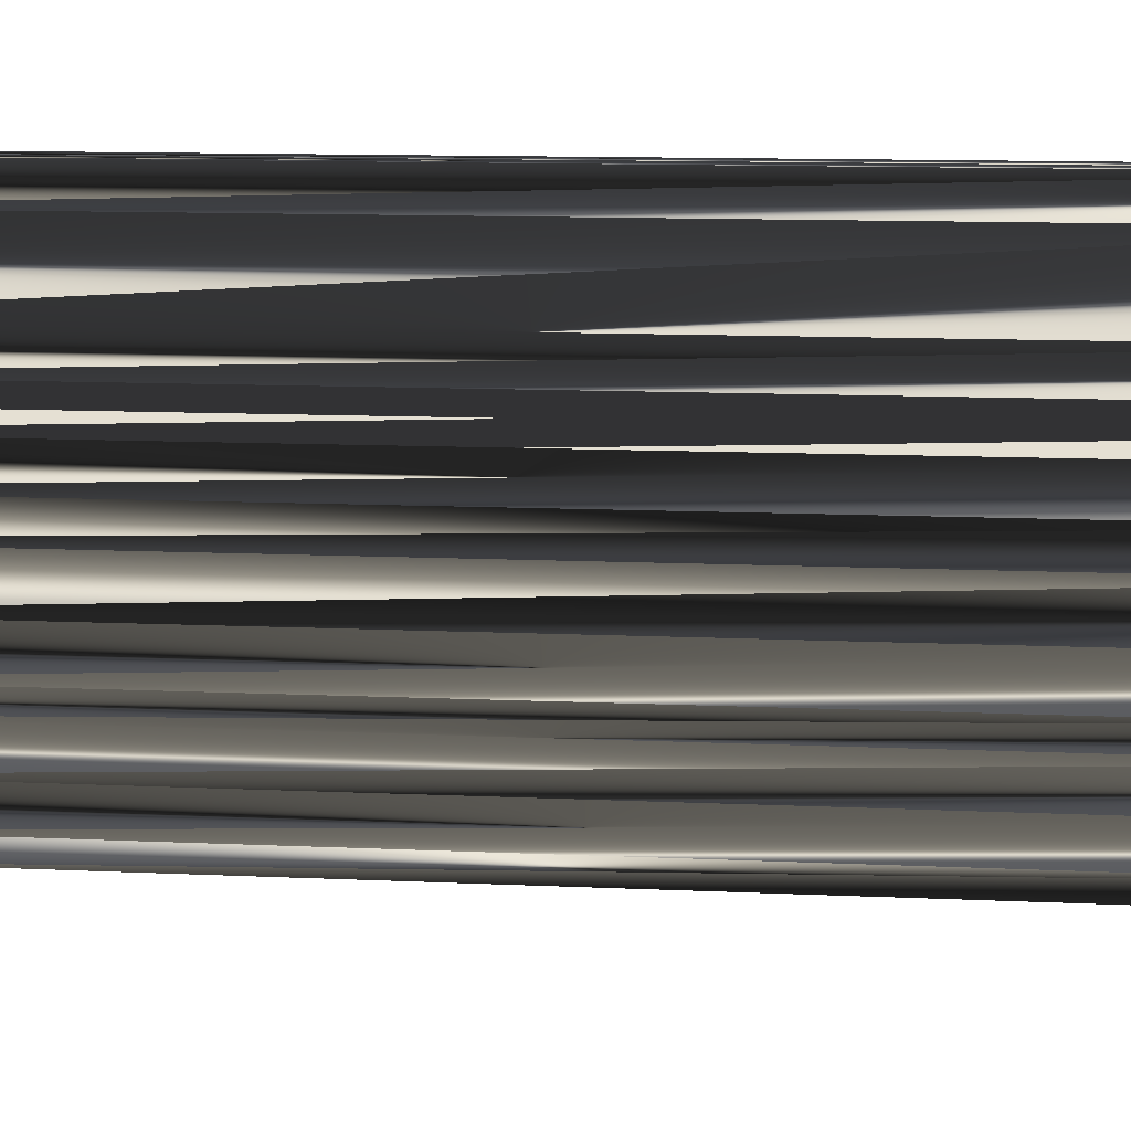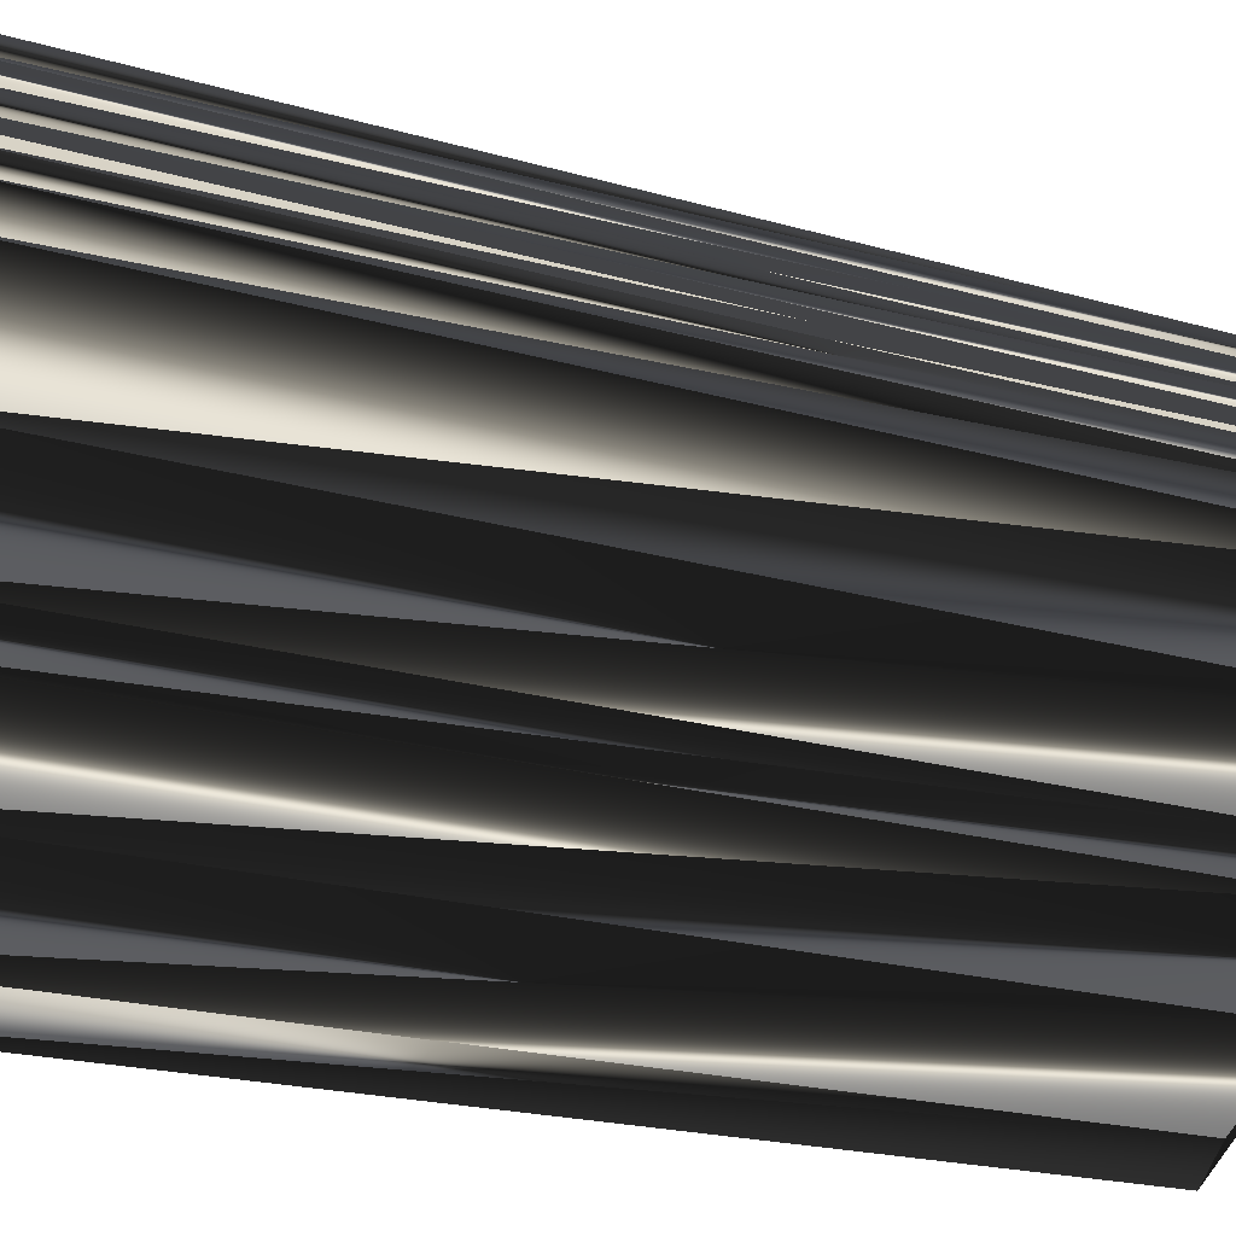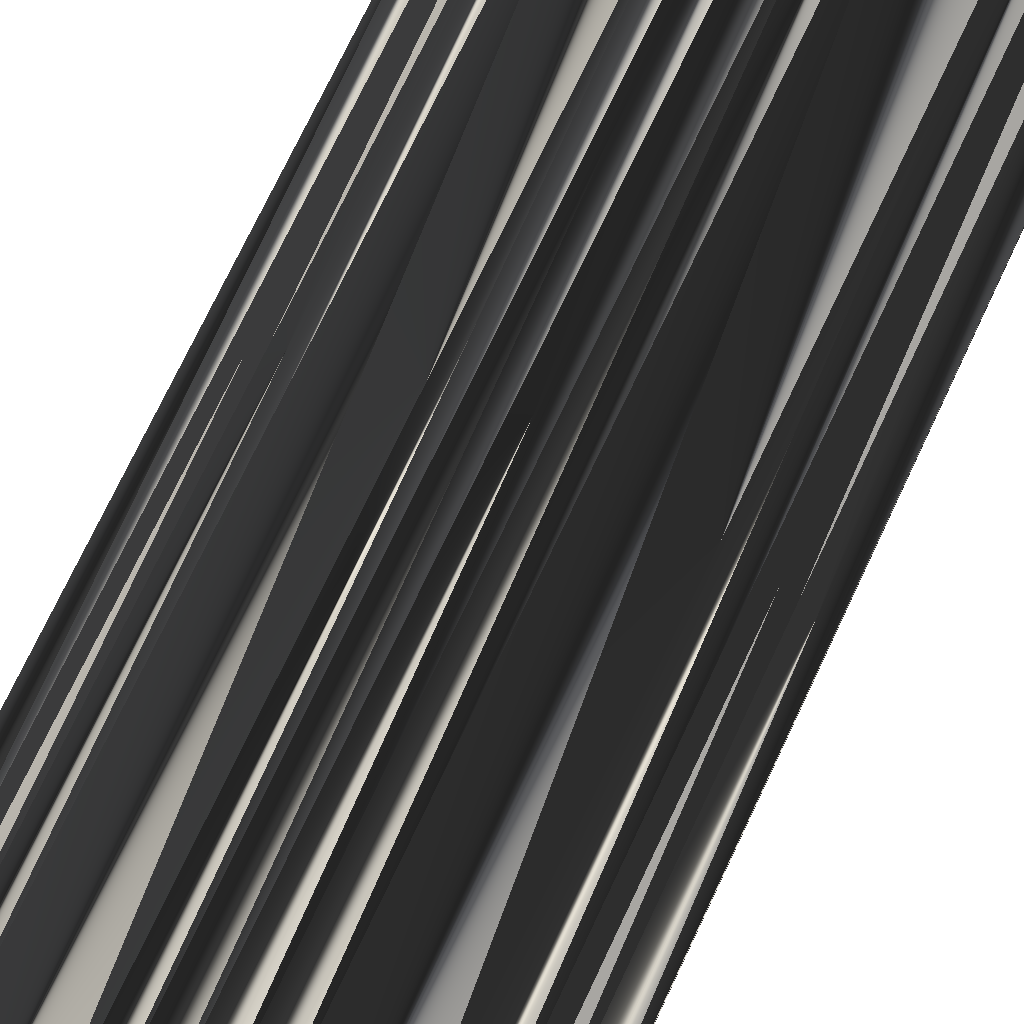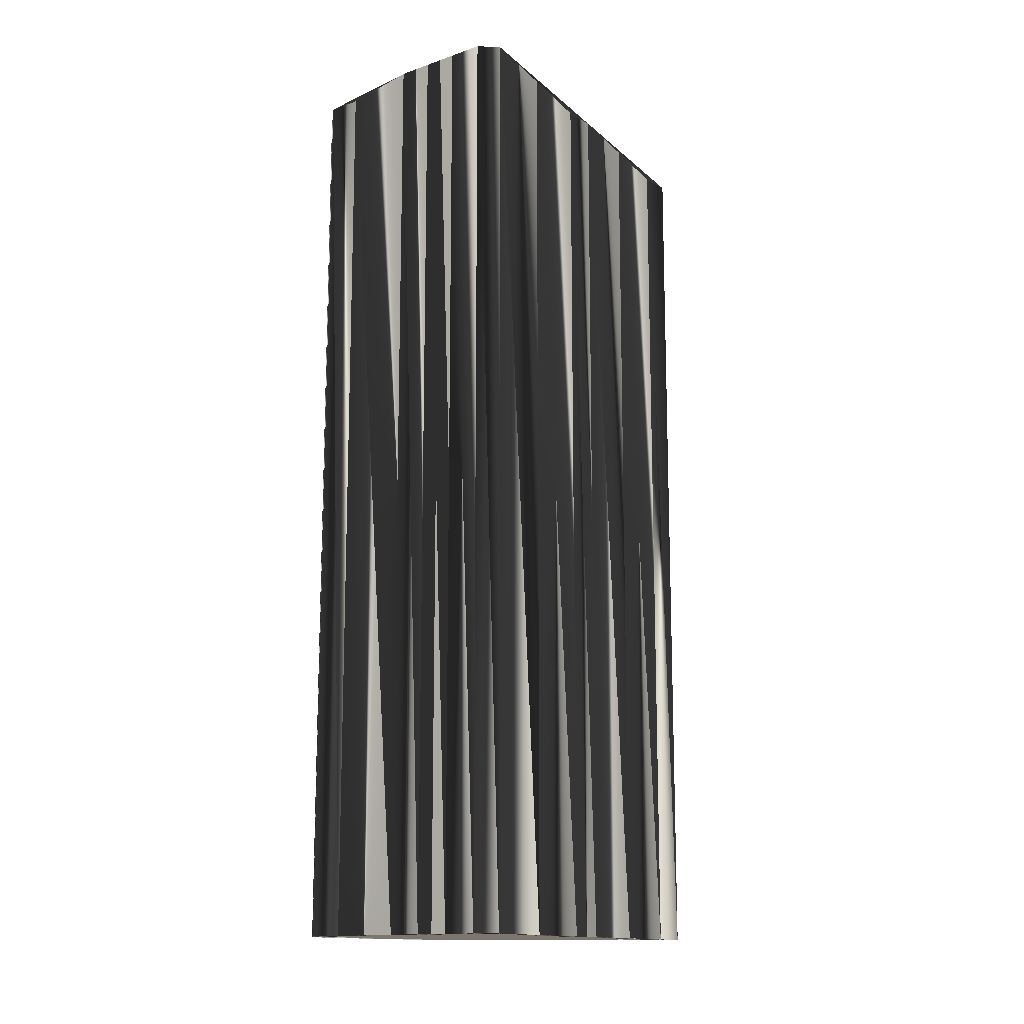
<metadata>
{"format":"obj","ext":"obj","renderer":"f3d","projection":"perspective","resolution":1024,"background":"white","views":[{"elev":9.9,"azim":-82.5,"up":"+Y"},{"elev":-17.1,"azim":-122.1,"up":"+Y"},{"elev":74.7,"azim":-154.6,"up":"+Y"},{"elev":-13.7,"azim":-97.1,"up":"+Z"}]}
</metadata>
<code>
v 133.8 112.9 0
v 133.8 113.7 0
v 134.6 112.9 0
v 134.6 113.7 0
v 134.6 114.5 0
v 135.4 112.1 0
v 135.4 112.9 0
v 135.4 113.7 0
v 135.4 114.5 0
v 135.4 115.3 0
v 136.2 111.3 0
v 136.2 112.1 0
v 136.2 112.9 0
v 136.2 113.7 0
v 136.2 114.5 0
v 136.2 115.3 0
v 136.2 116.1 0
v 137 111.3 0
v 137 112.1 0
v 137 112.9 0
v 137 113.7 0
v 137 114.5 0
v 137 115.3 0
v 137 116.1 0
v 137.8 110.5 0
v 137.8 111.3 0
v 137.8 112.1 0
v 137.8 112.9 0
v 137.8 113.7 0
v 137.8 114.5 0
v 137.8 115.3 0
v 137.8 116.1 0
v 137.8 116.9 0
v 138.6 109.7 0
v 138.6 110.5 0
v 138.6 111.3 0
v 138.6 112.1 0
v 138.6 112.9 0
v 138.6 113.7 0
v 138.6 114.5 0
v 138.6 115.3 0
v 138.6 116.1 0
v 138.6 116.9 0
v 138.6 117.7 0
v 139.4 108.9 0
v 139.4 109.7 0
v 139.4 110.5 0
v 139.4 111.3 0
v 139.4 112.1 0
v 139.4 112.9 0
v 139.4 113.7 0
v 139.4 114.5 0
v 139.4 115.3 0
v 139.4 116.1 0
v 139.4 116.9 0
v 139.4 117.7 0
v 139.4 118.5 0
v 140.2 108.9 0
v 140.2 109.7 0
v 140.2 110.5 0
v 140.2 111.3 0
v 140.2 112.1 0
v 140.2 112.9 0
v 140.2 113.7 0
v 140.2 114.5 0
v 140.2 115.3 0
v 140.2 116.1 0
v 140.2 116.9 0
v 140.2 117.7 0
v 140.2 118.5 0
v 141 108.1 0
v 141 108.9 0
v 141 109.7 0
v 141 110.5 0
v 141 111.3 0
v 141 112.1 0
v 141 112.9 0
v 141 113.7 0
v 141 114.5 0
v 141 115.3 0
v 141 116.1 0
v 141 116.9 0
v 141 117.7 0
v 141 118.5 0
v 141.8 107.3 0
v 141.8 108.1 0
v 141.8 108.9 0
v 141.8 109.7 0
v 141.8 110.5 0
v 141.8 111.3 0
v 141.8 112.1 0
v 141.8 112.9 0
v 141.8 113.7 0
v 141.8 114.5 0
v 141.8 115.3 0
v 141.8 116.1 0
v 141.8 116.9 0
v 141.8 117.7 0
v 142.6 107.3 0
v 142.6 108.1 0
v 142.6 108.9 0
v 142.6 109.7 0
v 142.6 110.5 0
v 142.6 111.3 0
v 142.6 112.1 0
v 142.6 112.9 0
v 142.6 113.7 0
v 142.6 114.5 0
v 142.6 115.3 0
v 142.6 116.1 0
v 142.6 116.9 0
v 143.4 106.5 0
v 143.4 107.3 0
v 143.4 108.1 0
v 143.4 108.9 0
v 143.4 109.7 0
v 143.4 110.5 0
v 143.4 111.3 0
v 143.4 112.1 0
v 143.4 112.9 0
v 143.4 113.7 0
v 143.4 114.5 0
v 143.4 115.3 0
v 143.4 116.1 0
v 144.2 105.7 0
v 144.2 106.5 0
v 144.2 107.3 0
v 144.2 108.1 0
v 144.2 108.9 0
v 144.2 109.7 0
v 144.2 110.5 0
v 144.2 111.3 0
v 144.2 112.1 0
v 144.2 112.9 0
v 144.2 113.7 0
v 144.2 114.5 0
v 144.2 115.3 0
v 144.2 116.1 0
v 145 104.9 0
v 145 105.7 0
v 145 106.5 0
v 145 107.3 0
v 145 108.1 0
v 145 108.9 0
v 145 109.7 0
v 145 110.5 0
v 145 111.3 0
v 145 112.1 0
v 145 112.9 0
v 145 113.7 0
v 145 114.5 0
v 145 115.3 0
v 145.8 108.9 0
v 145.8 109.7 0
v 145.8 110.5 0
v 145.8 111.3 0
v 145.8 112.1 0
v 145.8 112.9 0
v 145.8 113.7 0
v 145.8 114.5 0
v 146.6 112.9 0
v 146.6 113.7 0
v 133.8 112.9 30
v 133.8 113.7 30
v 134.6 112.9 30
v 134.6 113.7 30
v 134.6 114.5 30
v 135.4 112.1 30
v 135.4 112.9 30
v 135.4 113.7 30
v 135.4 114.5 30
v 135.4 115.3 30
v 136.2 111.3 30
v 136.2 112.1 30
v 136.2 112.9 30
v 136.2 113.7 30
v 136.2 114.5 30
v 136.2 115.3 30
v 136.2 116.1 30
v 137 111.3 30
v 137 112.1 30
v 137 112.9 30
v 137 113.7 30
v 137 114.5 30
v 137 115.3 30
v 137 116.1 30
v 137.8 110.5 30
v 137.8 111.3 30
v 137.8 112.1 30
v 137.8 112.9 30
v 137.8 113.7 30
v 137.8 114.5 30
v 137.8 115.3 30
v 137.8 116.1 30
v 137.8 116.9 30
v 138.6 109.7 30
v 138.6 110.5 30
v 138.6 111.3 30
v 138.6 112.1 30
v 138.6 112.9 30
v 138.6 113.7 30
v 138.6 114.5 30
v 138.6 115.3 30
v 138.6 116.1 30
v 138.6 116.9 30
v 138.6 117.7 30
v 139.4 108.9 30
v 139.4 109.7 30
v 139.4 110.5 30
v 139.4 111.3 30
v 139.4 112.1 30
v 139.4 112.9 30
v 139.4 113.7 30
v 139.4 114.5 30
v 139.4 115.3 30
v 139.4 116.1 30
v 139.4 116.9 30
v 139.4 117.7 30
v 139.4 118.5 30
v 140.2 108.9 30
v 140.2 109.7 30
v 140.2 110.5 30
v 140.2 111.3 30
v 140.2 112.1 30
v 140.2 112.9 30
v 140.2 113.7 30
v 140.2 114.5 30
v 140.2 115.3 30
v 140.2 116.1 30
v 140.2 116.9 30
v 140.2 117.7 30
v 140.2 118.5 30
v 141 108.1 30
v 141 108.9 30
v 141 109.7 30
v 141 110.5 30
v 141 111.3 30
v 141 112.1 30
v 141 112.9 30
v 141 113.7 30
v 141 114.5 30
v 141 115.3 30
v 141 116.1 30
v 141 116.9 30
v 141 117.7 30
v 141 118.5 30
v 141.8 107.3 30
v 141.8 108.1 30
v 141.8 108.9 30
v 141.8 109.7 30
v 141.8 110.5 30
v 141.8 111.3 30
v 141.8 112.1 30
v 141.8 112.9 30
v 141.8 113.7 30
v 141.8 114.5 30
v 141.8 115.3 30
v 141.8 116.1 30
v 141.8 116.9 30
v 141.8 117.7 30
v 142.6 107.3 30
v 142.6 108.1 30
v 142.6 108.9 30
v 142.6 109.7 30
v 142.6 110.5 30
v 142.6 111.3 30
v 142.6 112.1 30
v 142.6 112.9 30
v 142.6 113.7 30
v 142.6 114.5 30
v 142.6 115.3 30
v 142.6 116.1 30
v 142.6 116.9 30
v 143.4 106.5 30
v 143.4 107.3 30
v 143.4 108.1 30
v 143.4 108.9 30
v 143.4 109.7 30
v 143.4 110.5 30
v 143.4 111.3 30
v 143.4 112.1 30
v 143.4 112.9 30
v 143.4 113.7 30
v 143.4 114.5 30
v 143.4 115.3 30
v 143.4 116.1 30
v 144.2 105.7 30
v 144.2 106.5 30
v 144.2 107.3 30
v 144.2 108.1 30
v 144.2 108.9 30
v 144.2 109.7 30
v 144.2 110.5 30
v 144.2 111.3 30
v 144.2 112.1 30
v 144.2 112.9 30
v 144.2 113.7 30
v 144.2 114.5 30
v 144.2 115.3 30
v 144.2 116.1 30
v 145 104.9 30
v 145 105.7 30
v 145 106.5 30
v 145 107.3 30
v 145 108.1 30
v 145 108.9 30
v 145 109.7 30
v 145 110.5 30
v 145 111.3 30
v 145 112.1 30
v 145 112.9 30
v 145 113.7 30
v 145 114.5 30
v 145 115.3 30
v 145.8 108.9 30
v 145.8 109.7 30
v 145.8 110.5 30
v 145.8 111.3 30
v 145.8 112.1 30
v 145.8 112.9 30
v 145.8 113.7 30
v 145.8 114.5 30
v 146.6 112.9 30
v 146.6 113.7 30
f 55 56 44
f 37 27 36
f 18 19 12
f 21 29 22
f 133 134 120
f 37 28 27
f 21 15 14
f 21 20 28
f 66 54 53
f 101 102 88
f 78 79 65
f 110 97 96
f 76 63 62
f 11 25 18
f 106 93 92
f 128 142 143
f 146 147 132
f 27 26 36
f 46 35 34
f 19 26 27
f 45 46 34
f 121 107 120
f 59 46 58
f 120 119 133
f 7 6 12
f 20 19 27
f 41 52 53
f 35 47 36
f 7 8 4
f 15 9 14
f 3 6 7
f 7 12 13
f 9 5 8
f 10 9 15
f 40 31 30
f 92 93 78
f 23 22 30
f 65 53 52
f 67 68 55
f 69 68 82
f 95 81 80
f 96 82 81
f 63 51 50
f 48 37 36
f 80 67 66
f 54 67 55
f 61 62 49
f 147 133 132
f 109 96 95
f 94 80 79
f 98 83 97
f 84 98 138
f 109 95 108
f 93 94 79
f 122 136 123
f 127 113 126
f 134 149 135
f 118 117 131
f 158 149 157
f 130 131 117
f 105 92 91
f 143 144 129
f 114 100 113
f 100 86 99
f 87 72 86
f 113 100 99
f 115 101 114
f 71 85 86
f 113 127 114
f 114 127 128
f 139 153 140
f 140 126 125
f 128 129 115
f 141 126 140
f 46 45 58
f 11 18 12
f 6 1 11
f 11 34 25
f 18 25 26
f 26 25 35
f 36 26 35
f 35 25 34
f 60 73 74
f 64 51 63
f 11 45 34
f 86 72 71
f 59 47 46
f 46 47 35
f 100 87 86
f 72 59 58
f 58 45 71
f 45 85 71
f 113 99 112
f 73 59 72
f 72 58 71
f 48 60 61
f 64 63 77
f 61 60 74
f 102 89 88
f 36 47 48
f 48 47 60
f 47 59 60
f 60 59 73
f 48 49 37
f 37 38 28
f 38 37 49
f 49 48 61
f 61 74 75
f 77 92 78
f 76 77 63
f 39 51 40
f 76 91 77
f 77 78 64
f 38 49 50
f 50 49 62
f 61 75 62
f 62 63 50
f 20 14 13
f 13 14 8
f 21 14 20
f 19 13 12
f 20 13 19
f 19 18 26
f 38 39 29
f 28 20 27
f 1 45 11
f 3 1 6
f 6 11 12
f 1 3 2
f 14 9 8
f 8 7 13
f 2 3 4
f 4 3 7
f 5 4 8
f 17 16 23
f 21 28 29
f 29 28 38
f 15 21 22
f 41 31 40
f 22 29 30
f 30 29 39
f 2 4 5
f 30 31 23
f 23 16 22
f 5 9 10
f 10 15 16
f 16 15 22
f 10 16 17
f 31 32 24
f 24 17 23
f 56 69 57
f 33 17 24
f 33 32 42
f 43 42 54
f 41 42 32
f 31 24 23
f 31 41 32
f 32 33 24
f 41 53 42
f 42 43 33
f 55 44 43
f 17 33 44
f 44 33 43
f 17 44 57
f 57 44 56
f 56 55 68
f 70 83 84
f 57 69 70
f 70 69 83
f 67 81 68
f 68 69 56
f 69 82 83
f 83 82 97
f 80 66 79
f 79 66 65
f 82 68 81
f 81 67 80
f 41 40 52
f 54 66 67
f 55 43 54
f 54 42 53
f 40 30 39
f 39 38 50
f 39 50 51
f 53 65 66
f 40 51 52
f 52 51 64
f 52 64 65
f 65 64 78
f 92 77 91
f 73 88 74
f 120 107 106
f 74 89 75
f 120 106 119
f 118 105 104
f 108 95 94
f 119 106 105
f 108 122 109
f 121 108 107
f 107 108 94
f 93 79 78
f 107 93 106
f 106 92 105
f 93 107 94
f 94 95 80
f 110 96 109
f 135 150 136
f 97 82 96
f 96 81 95
f 84 83 98
f 98 111 138
f 98 97 111
f 111 124 138
f 111 110 124
f 111 97 110
f 110 109 123
f 134 121 120
f 123 124 110
f 123 109 122
f 122 108 121
f 124 123 137
f 124 137 138
f 158 161 159
f 152 137 151
f 121 135 122
f 138 137 152
f 157 161 158
f 151 137 136
f 136 137 123
f 160 152 151
f 160 151 159
f 150 151 136
f 162 160 159
f 149 158 150
f 135 136 122
f 158 159 150
f 150 159 151
f 148 134 133
f 133 119 132
f 148 149 134
f 134 135 121
f 148 157 149
f 149 150 135
f 162 159 161
f 161 157 156
f 156 157 148
f 161 155 154
f 119 118 132
f 161 156 155
f 133 147 148
f 154 155 146
f 91 104 105
f 131 145 146
f 147 155 156
f 130 145 131
f 131 146 132
f 146 155 147
f 147 156 148
f 90 103 104
f 118 131 132
f 119 105 118
f 117 104 103
f 90 76 75
f 75 76 62
f 104 91 90
f 90 91 76
f 89 74 88
f 87 73 72
f 103 90 89
f 89 90 75
f 102 115 116
f 117 116 130
f 118 104 117
f 115 102 101
f 117 103 116
f 116 115 129
f 143 129 128
f 128 115 114
f 101 88 87
f 87 88 73
f 116 103 102
f 102 103 89
f 45 139 85
f 113 112 126
f 86 85 99
f 99 85 112
f 114 101 100
f 100 101 87
f 85 139 125
f 112 125 126
f 112 85 125
f 125 139 140
f 127 141 142
f 142 153 143
f 126 141 127
f 127 142 128
f 130 144 145
f 129 130 116
f 130 129 144
f 145 154 146
f 161 154 153
f 153 154 145
f 140 153 141
f 141 153 142
f 143 153 144
f 144 153 145
f 218 217 206
f 189 199 198
f 181 180 174
f 191 183 184
f 296 295 282
f 190 199 189
f 177 183 176
f 182 183 190
f 216 228 215
f 264 263 250
f 241 240 227
f 259 272 258
f 225 238 224
f 187 173 180
f 255 268 254
f 304 290 305
f 309 308 294
f 188 189 198
f 197 208 196
f 188 181 189
f 208 207 196
f 269 283 282
f 208 221 220
f 281 282 295
f 168 169 174
f 181 182 189
f 214 203 215
f 209 197 198
f 170 169 166
f 171 177 176
f 168 165 169
f 174 169 175
f 167 171 170
f 171 172 177
f 193 202 192
f 255 254 240
f 184 185 192
f 215 227 214
f 230 229 217
f 230 231 244
f 243 257 242
f 244 258 243
f 213 225 212
f 199 210 198
f 229 242 228
f 229 216 217
f 224 223 211
f 295 309 294
f 258 271 257
f 242 256 241
f 245 260 259
f 260 246 300
f 257 271 270
f 256 255 241
f 298 284 285
f 275 289 288
f 311 296 297
f 279 280 293
f 311 320 319
f 293 292 279
f 254 267 253
f 306 305 291
f 262 276 275
f 248 262 261
f 234 249 248
f 262 275 261
f 263 277 276
f 247 233 248
f 289 275 276
f 289 276 290
f 315 301 302
f 288 302 287
f 291 290 277
f 288 303 302
f 207 208 220
f 180 173 174
f 163 168 173
f 196 173 187
f 187 180 188
f 187 188 197
f 188 198 197
f 187 197 196
f 235 222 236
f 213 226 225
f 207 173 196
f 234 248 233
f 209 221 208
f 209 208 197
f 249 262 248
f 221 234 220
f 207 220 233
f 247 207 233
f 261 275 274
f 221 235 234
f 220 234 233
f 222 210 223
f 225 226 239
f 222 223 236
f 251 264 250
f 209 198 210
f 209 210 222
f 221 209 222
f 221 222 235
f 211 210 199
f 200 199 190
f 199 200 211
f 210 211 223
f 236 223 237
f 254 239 240
f 239 238 225
f 213 201 202
f 253 238 239
f 240 239 226
f 211 200 212
f 211 212 224
f 237 223 224
f 225 224 212
f 176 182 175
f 176 175 170
f 176 183 182
f 175 181 174
f 175 182 181
f 180 181 188
f 201 200 191
f 182 190 189
f 207 163 173
f 163 165 168
f 173 168 174
f 165 163 164
f 171 176 170
f 169 170 175
f 165 164 166
f 165 166 169
f 166 167 170
f 178 179 185
f 190 183 191
f 190 191 200
f 183 177 184
f 193 203 202
f 191 184 192
f 191 192 201
f 166 164 167
f 193 192 185
f 178 185 184
f 171 167 172
f 177 172 178
f 177 178 184
f 178 172 179
f 194 193 186
f 179 186 185
f 231 218 219
f 179 195 186
f 194 195 204
f 204 205 216
f 204 203 194
f 186 193 185
f 203 193 194
f 195 194 186
f 215 203 204
f 205 204 195
f 206 217 205
f 195 179 206
f 195 206 205
f 206 179 219
f 206 219 218
f 217 218 230
f 245 232 246
f 231 219 232
f 231 232 245
f 243 229 230
f 231 230 218
f 244 231 245
f 244 245 259
f 228 242 241
f 228 241 227
f 230 244 243
f 229 243 242
f 202 203 214
f 228 216 229
f 205 217 216
f 204 216 215
f 192 202 201
f 200 201 212
f 212 201 213
f 227 215 228
f 213 202 214
f 213 214 226
f 226 214 227
f 226 227 240
f 239 254 253
f 250 235 236
f 269 282 268
f 251 236 237
f 268 282 281
f 267 280 266
f 257 270 256
f 268 281 267
f 284 270 271
f 270 283 269
f 270 269 256
f 241 255 240
f 255 269 268
f 254 268 267
f 269 255 256
f 257 256 242
f 258 272 271
f 312 297 298
f 244 259 258
f 243 258 257
f 245 246 260
f 273 260 300
f 259 260 273
f 286 273 300
f 272 273 286
f 259 273 272
f 271 272 285
f 283 296 282
f 286 285 272
f 271 285 284
f 270 284 283
f 285 286 299
f 299 286 300
f 323 320 321
f 299 314 313
f 297 283 284
f 299 300 314
f 323 319 320
f 299 313 298
f 299 298 285
f 314 322 313
f 313 322 321
f 313 312 298
f 322 324 321
f 320 311 312
f 298 297 284
f 321 320 312
f 321 312 313
f 296 310 295
f 281 295 294
f 311 310 296
f 297 296 283
f 319 310 311
f 312 311 297
f 321 324 323
f 319 323 318
f 319 318 310
f 317 323 316
f 280 281 294
f 318 323 317
f 309 295 310
f 317 316 308
f 266 253 267
f 307 293 308
f 317 309 318
f 307 292 293
f 308 293 294
f 317 308 309
f 318 309 310
f 265 252 266
f 293 280 294
f 267 281 280
f 266 279 265
f 238 252 237
f 238 237 224
f 253 266 252
f 253 252 238
f 236 251 250
f 235 249 234
f 252 265 251
f 252 251 237
f 277 264 278
f 278 279 292
f 266 280 279
f 264 277 263
f 265 279 278
f 277 278 291
f 291 305 290
f 277 290 276
f 250 263 249
f 250 249 235
f 265 278 264
f 265 264 251
f 301 207 247
f 274 275 288
f 247 248 261
f 247 261 274
f 263 276 262
f 263 262 249
f 301 247 287
f 287 274 288
f 247 274 287
f 301 287 302
f 303 289 304
f 315 304 305
f 303 288 289
f 304 289 290
f 306 292 307
f 292 291 278
f 291 292 306
f 316 307 308
f 316 323 315
f 316 315 307
f 315 302 303
f 315 303 304
f 315 305 306
f 315 306 307
f 1 163 11
f 11 173 163
f 11 173 34
f 34 196 173
f 34 196 45
f 45 207 196
f 45 207 85
f 85 247 207
f 85 247 125
f 125 287 247
f 125 287 139
f 139 301 287
f 139 301 140
f 140 302 301
f 140 302 141
f 141 303 302
f 141 303 153
f 153 315 303
f 153 315 154
f 154 316 315
f 154 316 155
f 155 317 316
f 155 317 161
f 161 323 317
f 161 323 162
f 162 324 323
f 162 324 160
f 160 322 324
f 160 322 152
f 152 314 322
f 152 314 138
f 138 300 314
f 138 300 98
f 98 260 300
f 98 260 84
f 84 246 260
f 84 246 70
f 70 232 246
f 70 232 57
f 57 219 232
f 57 219 44
f 44 206 219
f 44 206 17
f 17 179 206
f 17 179 10
f 10 172 179
f 10 172 5
f 5 167 172
f 5 167 2
f 2 164 167
f 2 164 1
f 1 163 164

</code>
